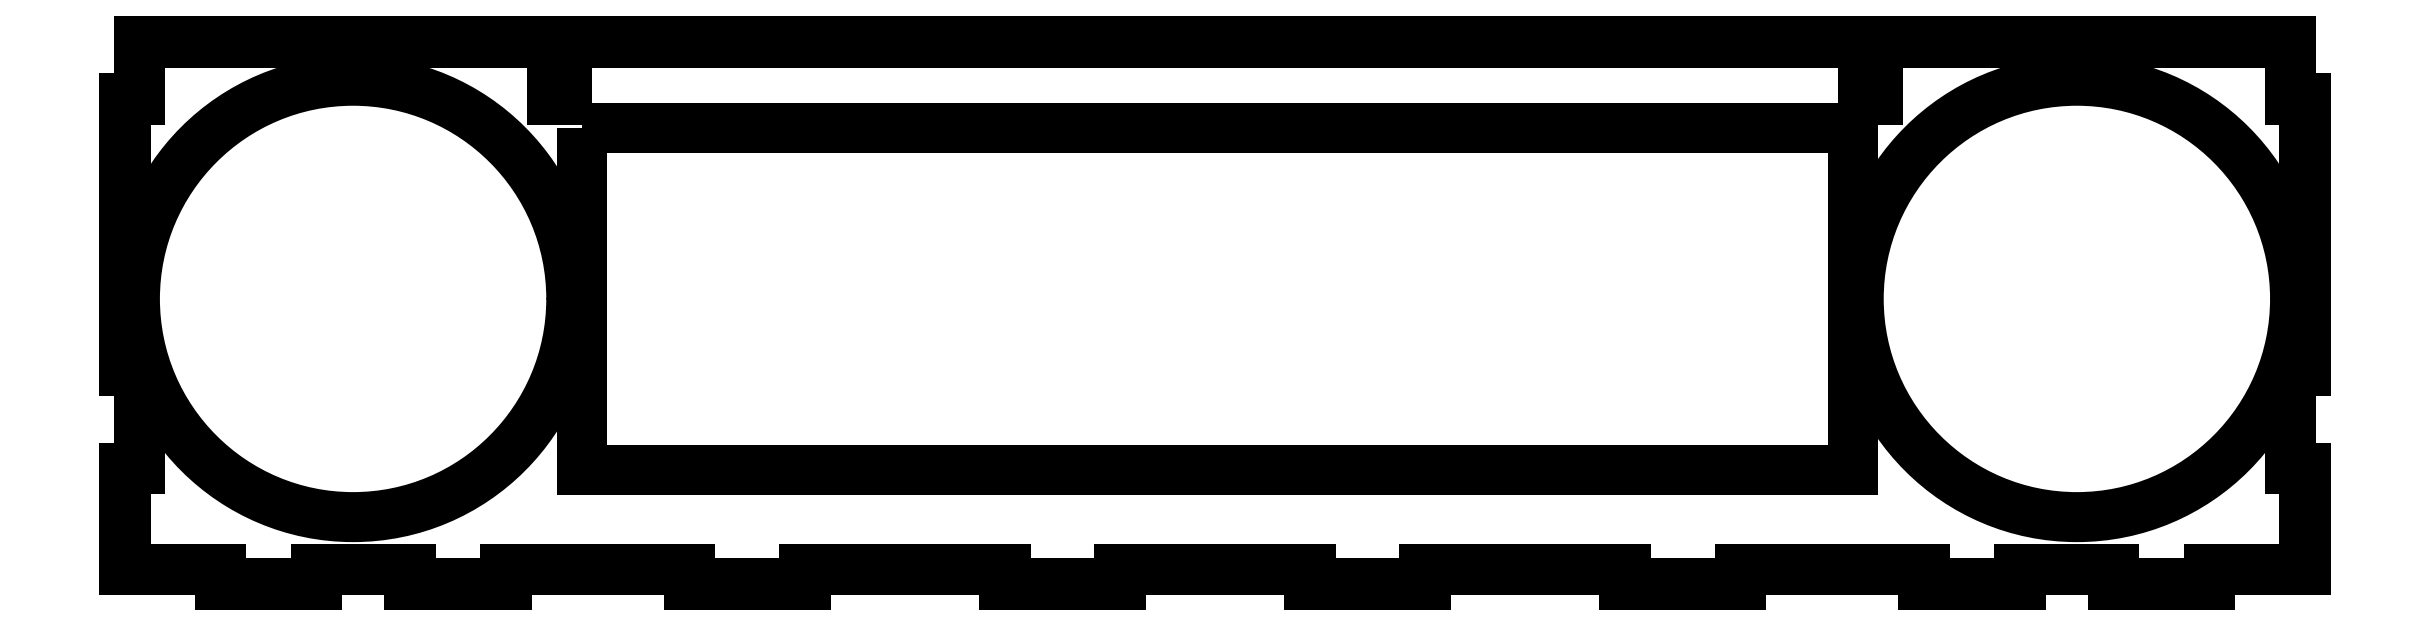
<metadata>
{"format":"dxf","ext":"dxf","renderer":"ezdxf+matplotlib","layout":"modelspace","background":"white","min_lineweight":24,"dpi":150}
</metadata>
<code>
0
SECTION
2
ENTITIES
0
CIRCLE
8
0
10
151.5
20
2.5
30
0
40
38.35
0
CIRCLE
8
0
10
-151.5
20
2.5
30
0
40
38.35
0
LWPOLYLINE
8
0
90
4
70
1
43
0
10
-111.2
20
32.61
10
-111.2
20
-27.57
10
112.2
20
-27.57
10
112.2
20
32.61
0
LWPOLYLINE
8
0
90
56
70
1
43
0
10
191.5
20
37.5
10
191.5
20
-9.96
10
189
20
-9.96
10
189
20
-27.46
10
191.5
20
-27.46
10
191.5
20
-44.96
10
174.7
20
-44.96
10
174.7
20
-47.5
10
158.1
20
-47.5
10
158.1
20
-44.96
10
141.4
20
-44.96
10
141.4
20
-47.5
10
124.7
20
-47.5
10
124.7
20
-44.96
10
92.21
20
-44.96
10
92.21
20
-47.5
10
72.21
20
-47.5
10
72.21
20
-44.96
10
36.79
20
-44.96
10
36.79
20
-47.5
10
16.79
20
-47.5
10
16.79
20
-44.96
10
-16.79
20
-44.96
10
-16.79
20
-47.5
10
-36.79
20
-47.5
10
-36.79
20
-44.96
10
-72.21
20
-44.96
10
-72.21
20
-47.5
10
-92.21
20
-47.5
10
-92.21
20
-44.96
10
-124.7
20
-44.96
10
-124.7
20
-47.5
10
-141.4
20
-47.5
10
-141.4
20
-44.96
10
-158.1
20
-44.96
10
-158.1
20
-47.5
10
-174.7
20
-47.5
10
-174.7
20
-44.96
10
-191.5
20
-44.96
10
-191.5
20
-27.46
10
-189
20
-27.46
10
-189
20
-9.96
10
-191.5
20
-9.96
10
-191.5
20
37.5
10
-189
20
37.5
10
-189
20
47.5
10
-116.5
20
47.5
10
-116.5
20
37.5
10
-114
20
37.5
10
-114
20
47.5
10
114
20
47.5
10
114
20
37.5
10
116.5
20
37.5
10
116.5
20
47.5
10
189
20
47.5
10
189
20
37.5
0
LWPOLYLINE
8
0
90
56
70
1
43
0
10
-116.2
20
37.75
10
-114.2
20
37.75
10
-114.2
20
47.75
10
114.2
20
47.75
10
114.2
20
37.75
10
116.2
20
37.75
10
116.2
20
47.75
10
189.2
20
47.75
10
189.2
20
37.75
10
191.8
20
37.75
10
191.8
20
-10.21
10
189.2
20
-10.21
10
189.2
20
-27.21
10
191.8
20
-27.21
10
191.8
20
-45.21
10
175
20
-45.21
10
175
20
-47.75
10
157.8
20
-47.75
10
157.8
20
-45.21
10
141.6
20
-45.21
10
141.6
20
-47.75
10
124.5
20
-47.75
10
124.5
20
-45.21
10
92.47
20
-45.21
10
92.47
20
-47.75
10
71.96
20
-47.75
10
71.96
20
-45.21
10
37.04
20
-45.21
10
37.04
20
-47.75
10
16.54
20
-47.75
10
16.54
20
-45.21
10
-16.54
20
-45.21
10
-16.54
20
-47.75
10
-37.04
20
-47.75
10
-37.04
20
-45.21
10
-71.96
20
-45.21
10
-71.96
20
-47.75
10
-92.47
20
-47.75
10
-92.47
20
-45.21
10
-124.5
20
-45.21
10
-124.5
20
-47.75
10
-141.6
20
-47.75
10
-141.6
20
-45.21
10
-157.8
20
-45.21
10
-157.8
20
-47.75
10
-175
20
-47.75
10
-175
20
-45.21
10
-191.8
20
-45.21
10
-191.8
20
-27.21
10
-189.2
20
-27.21
10
-189.2
20
-10.21
10
-191.8
20
-10.21
10
-191.8
20
37.75
10
-189.2
20
37.75
10
-189.2
20
47.75
10
-116.2
20
47.75
0
ENDSEC
0
EOF

</code>
